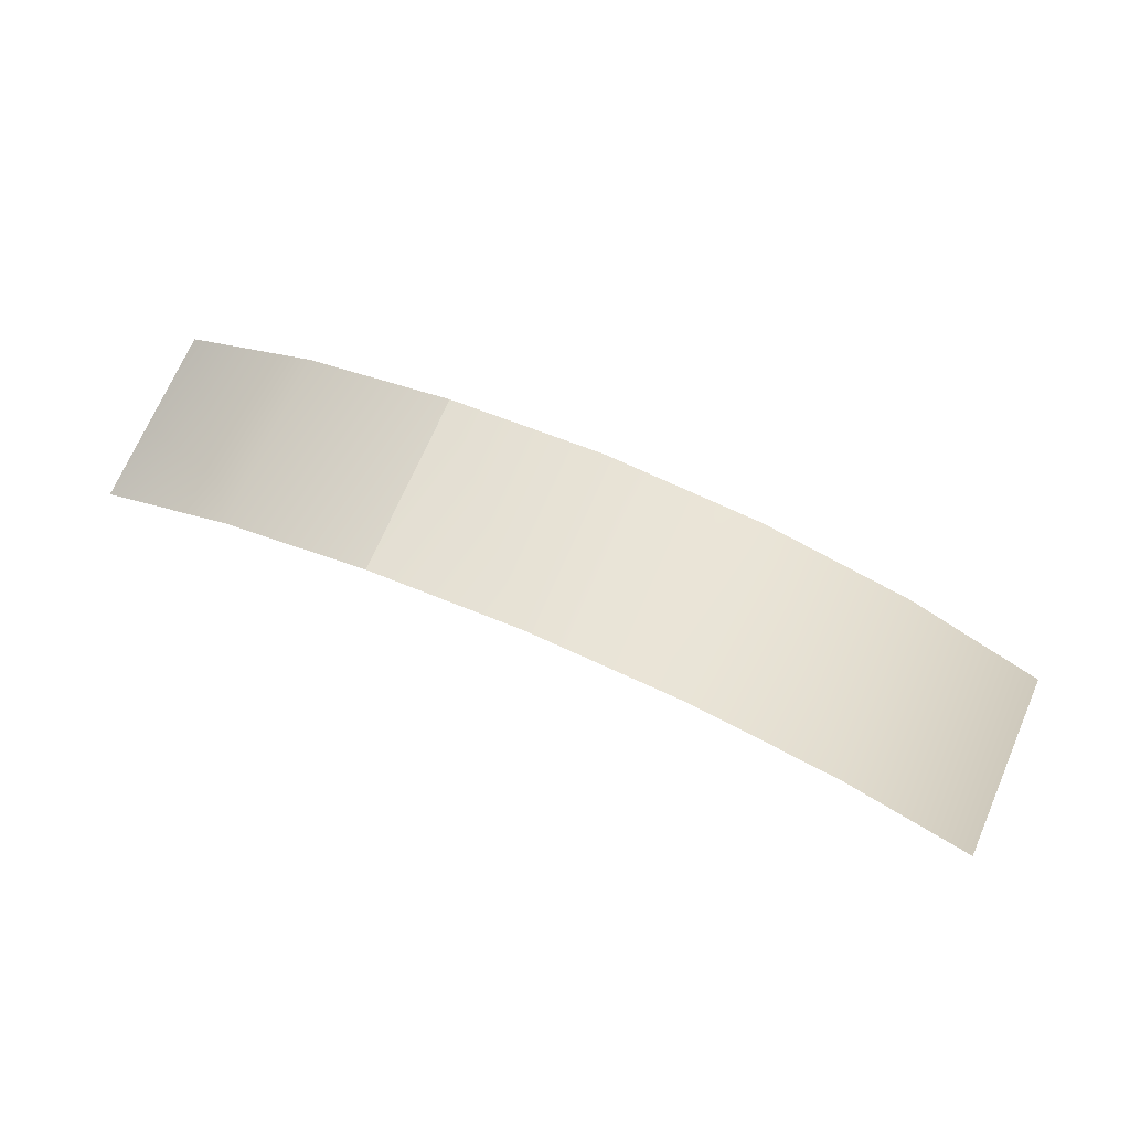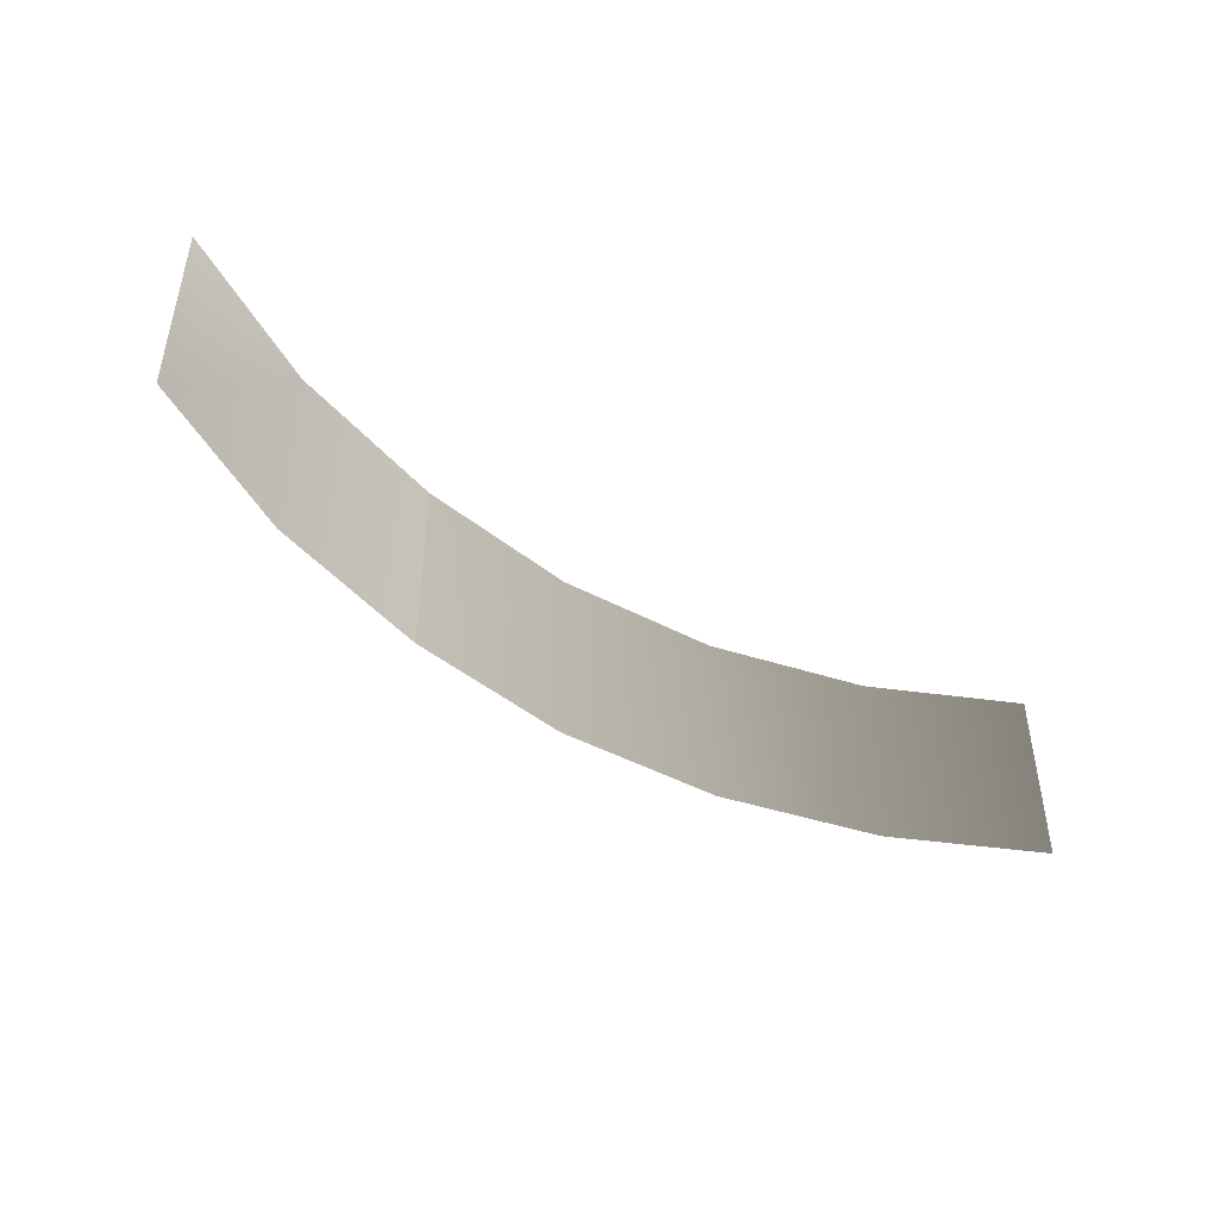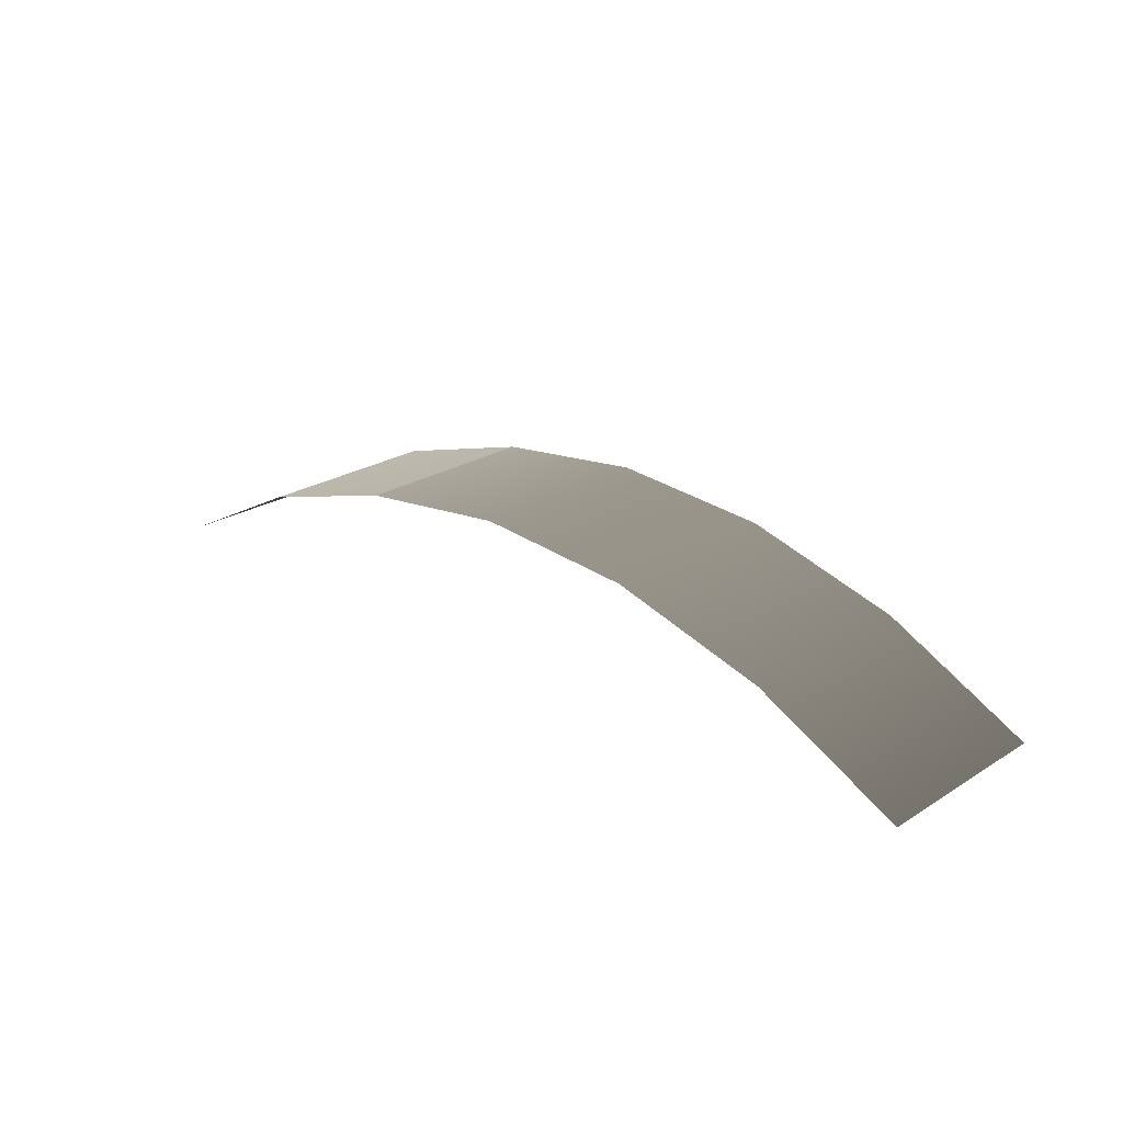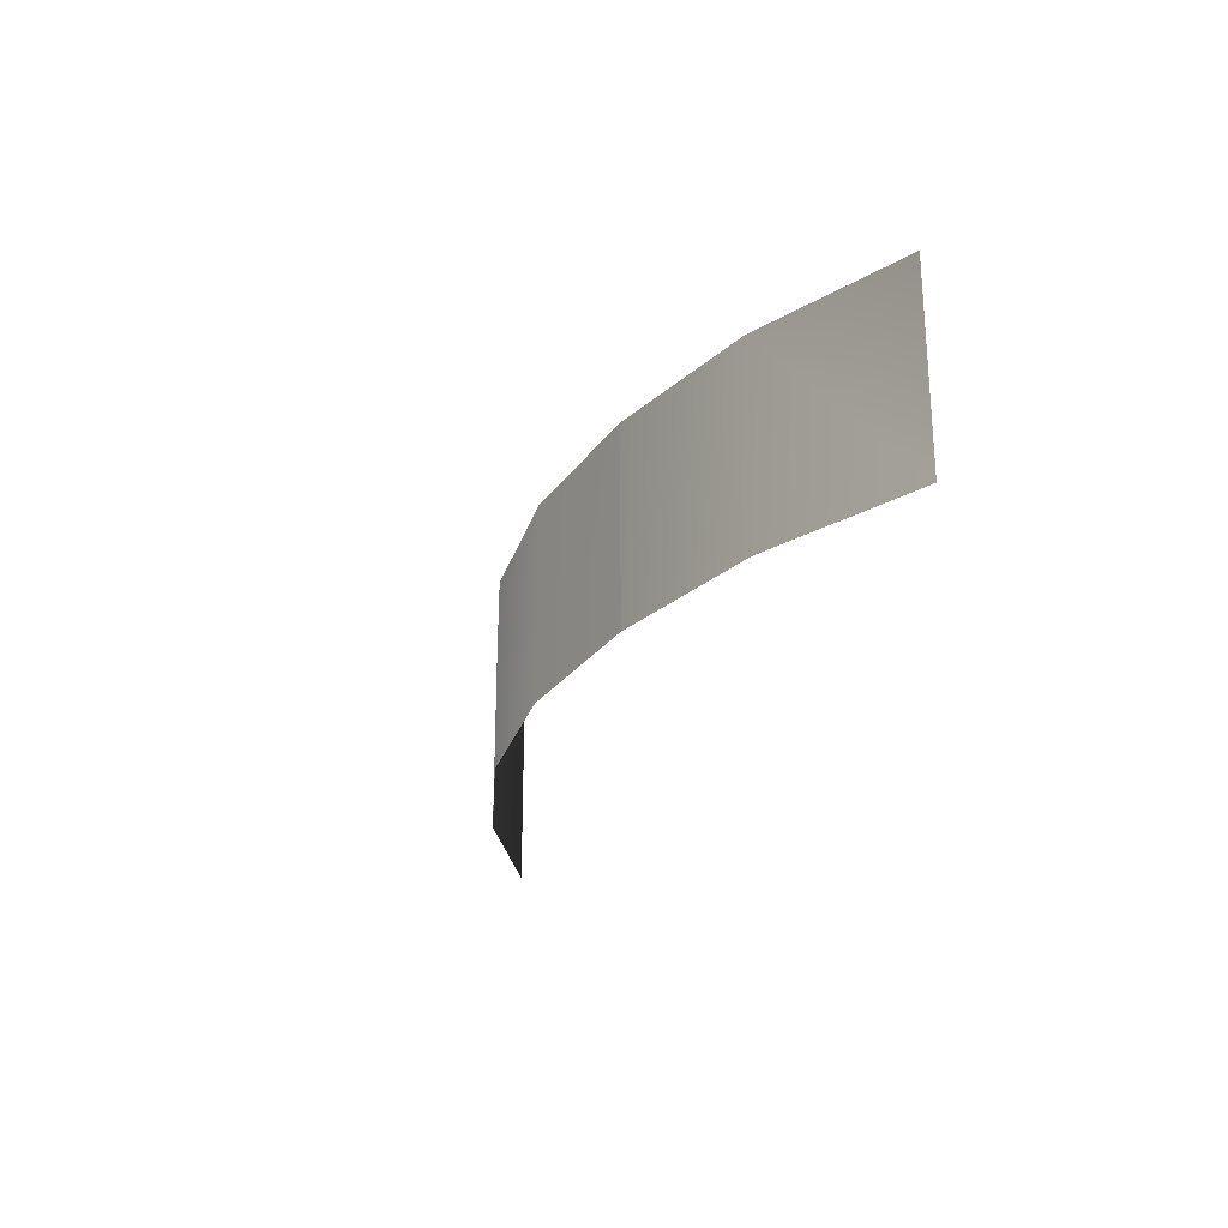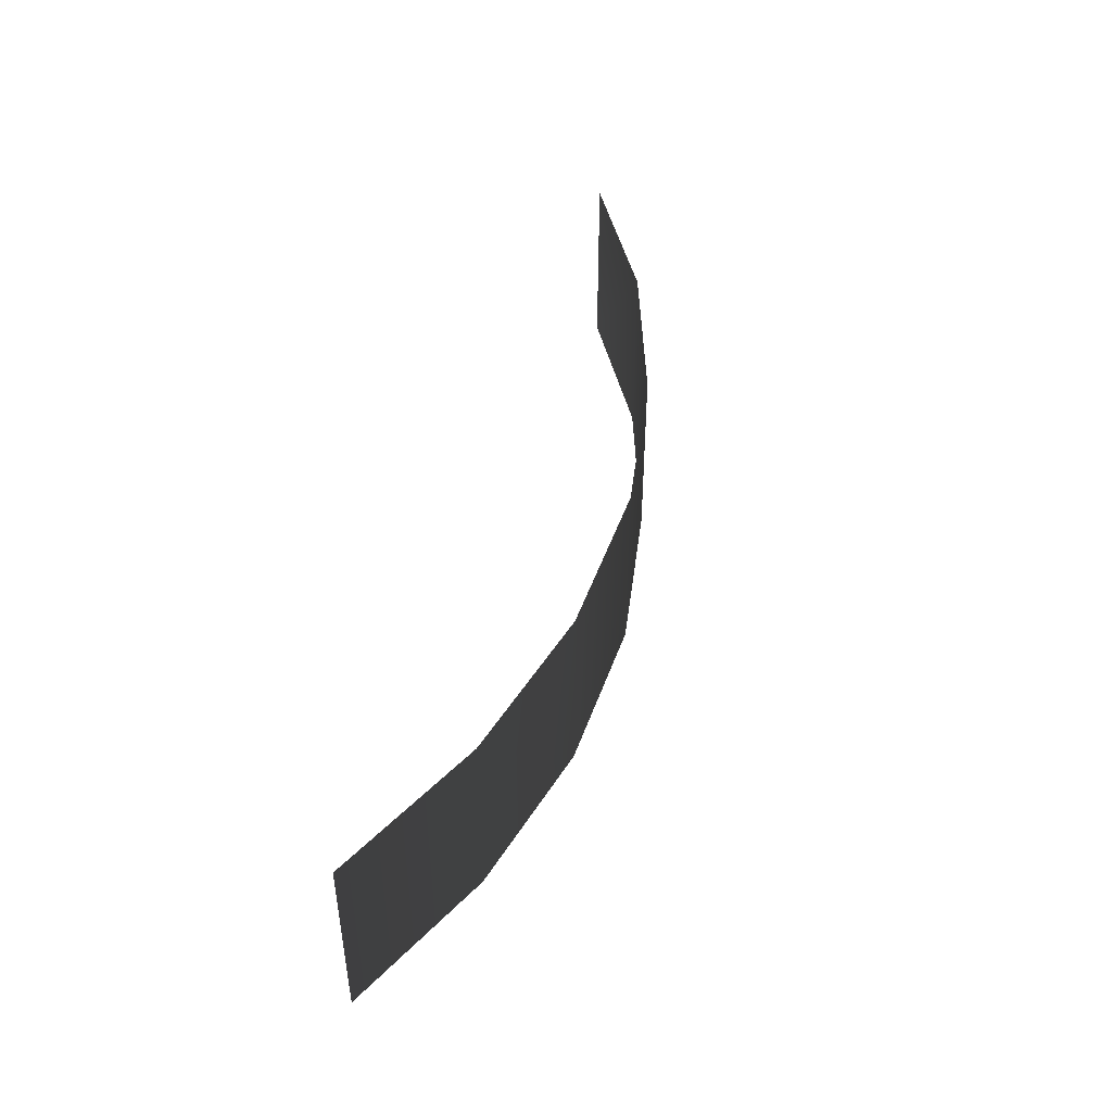
<metadata>
{"format":"obj","ext":"obj","renderer":"f3d","projection":"perspective","resolution":1024,"background":"white","views":[{"elev":71.7,"azim":23.6,"up":"+Y"},{"elev":-45.4,"azim":-35.7,"up":"+Z"},{"elev":24.1,"azim":44.1,"up":"+Y"},{"elev":-24.9,"azim":-109.1,"up":"+Z"},{"elev":45.7,"azim":104.6,"up":"+Z"}]}
</metadata>
<code>
g fort_background_snow_valley_mountains_2
v 174.8 152.8 66.36
v 174.8 152.8 2.93e-05
v 123.7 178.6 2.197e-05
v 123.7 178.6 66.36
v 68.54 193.8 1.465e-05
v 68.54 193.8 66.36
v 11.49 198 4.883e-06
v 11.49 198 66.36
v -45.26 190.8 -2.441e-06
v -45.26 190.8 66.36
v -45.26 190.8 66.36
v -45.26 190.8 7.324e-06
v -100.3 174.6 0
v -100.3 174.6 66.36
v -151.1 148.1 -9.766e-06
v -151.1 148.1 66.36
g fort_background_snow_valley_mountains_2_0
f 3 2 1
f 4 3 1
f 5 3 4
f 6 5 4
f 7 5 6
f 8 7 6
f 9 7 8
f 10 9 8
f 13 12 11
f 14 13 11
f 15 13 14
f 16 15 14

</code>
